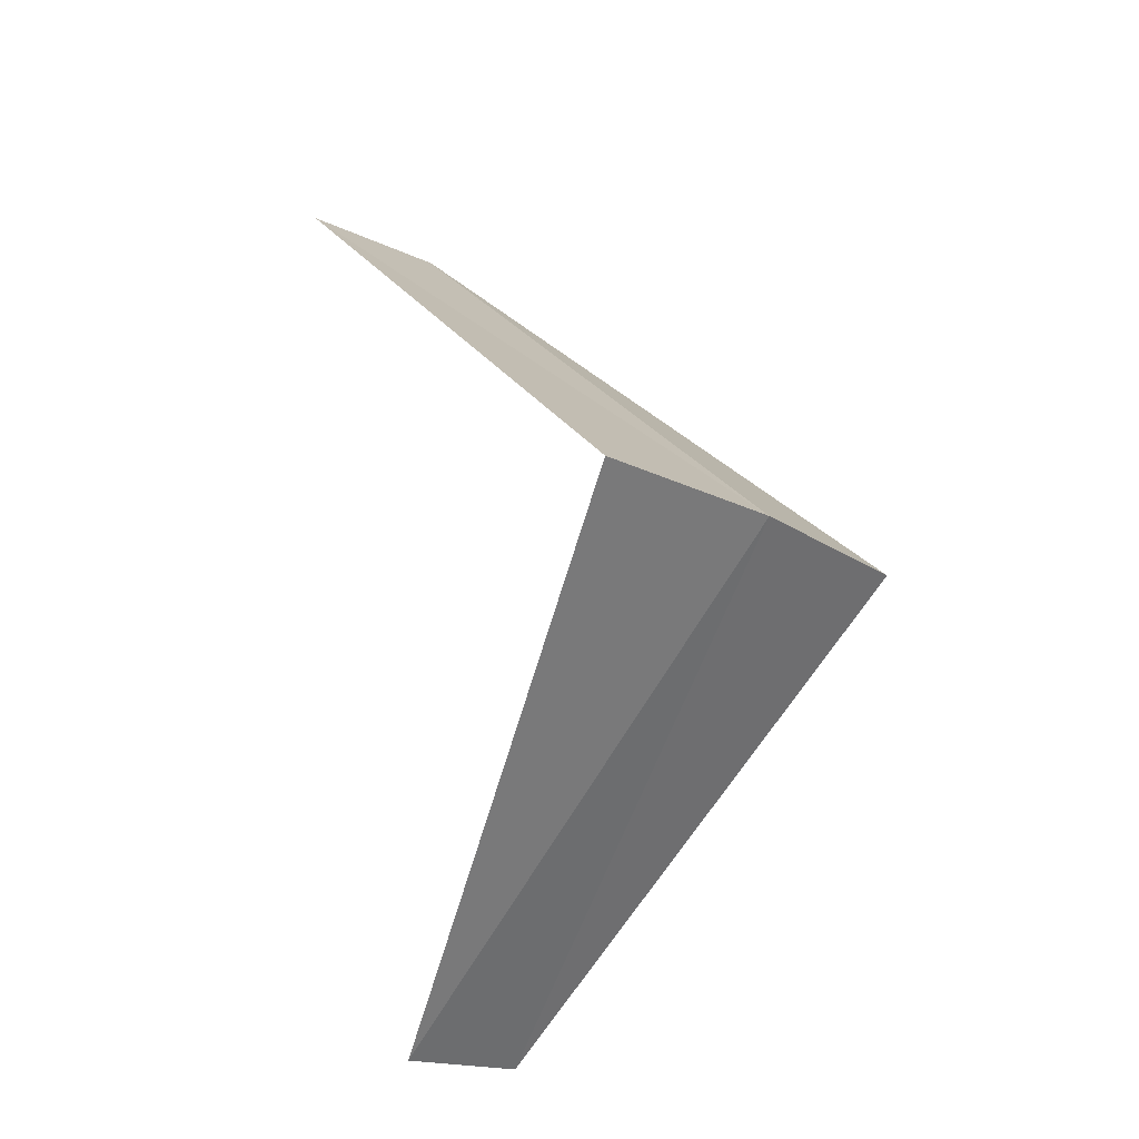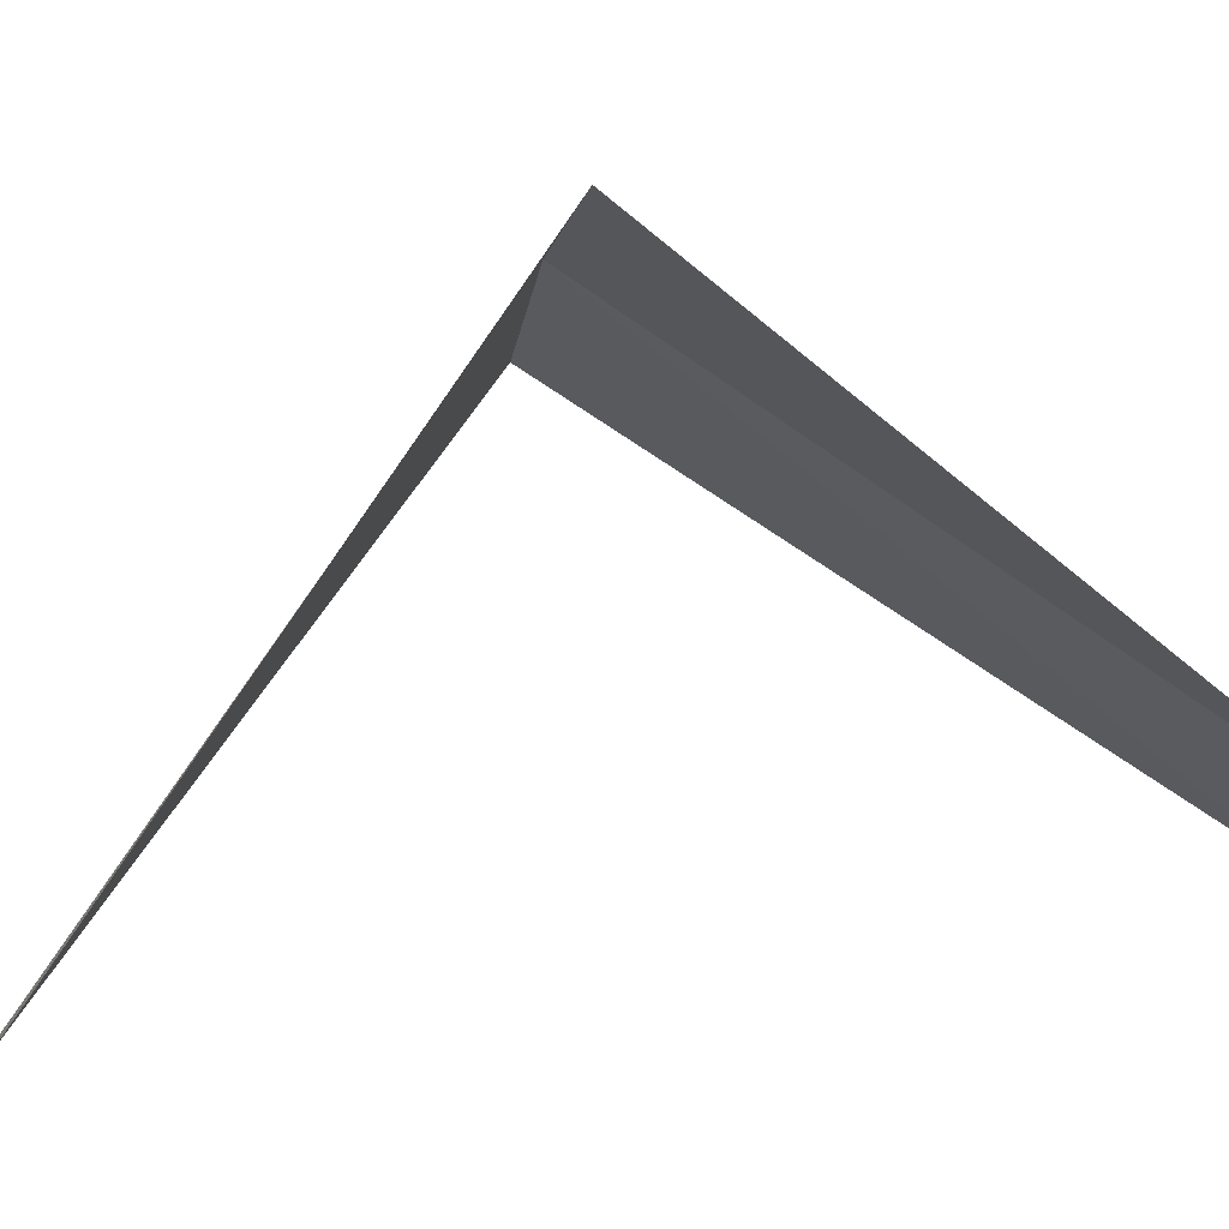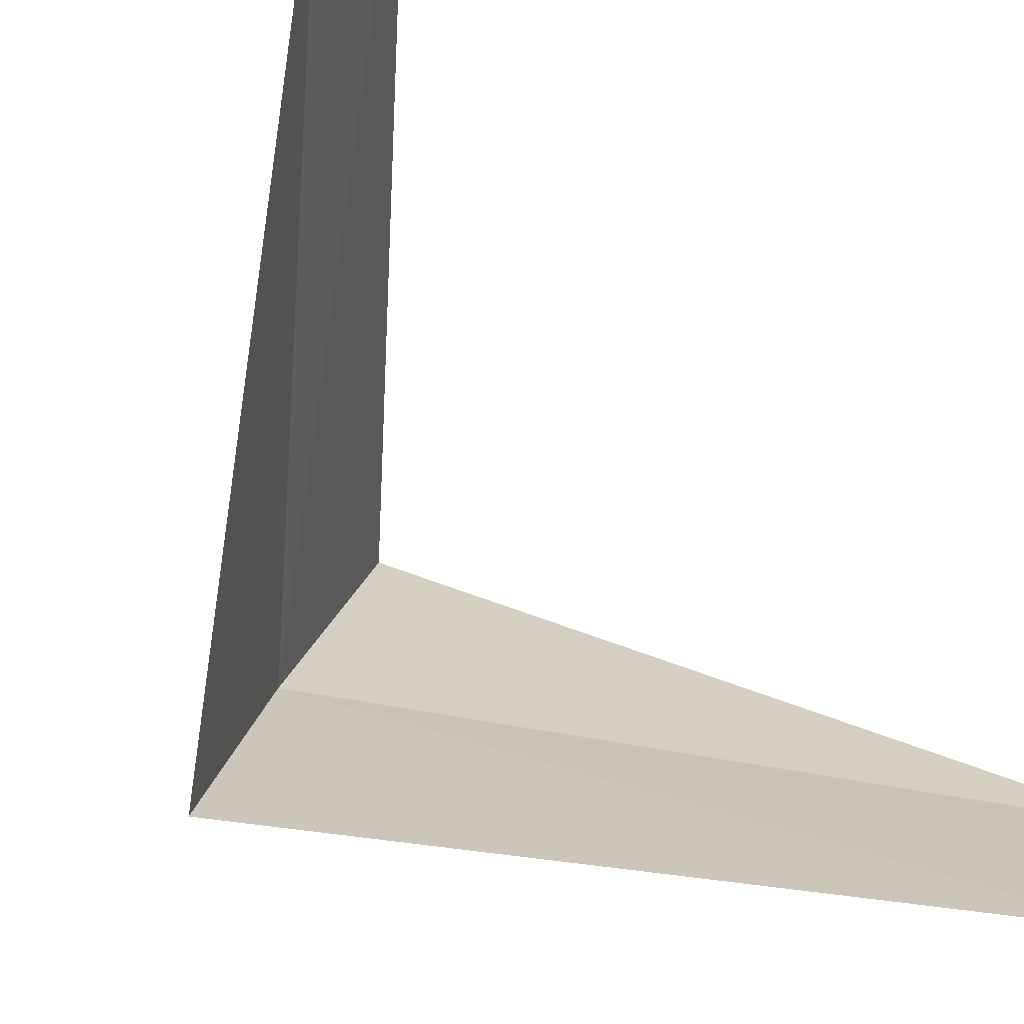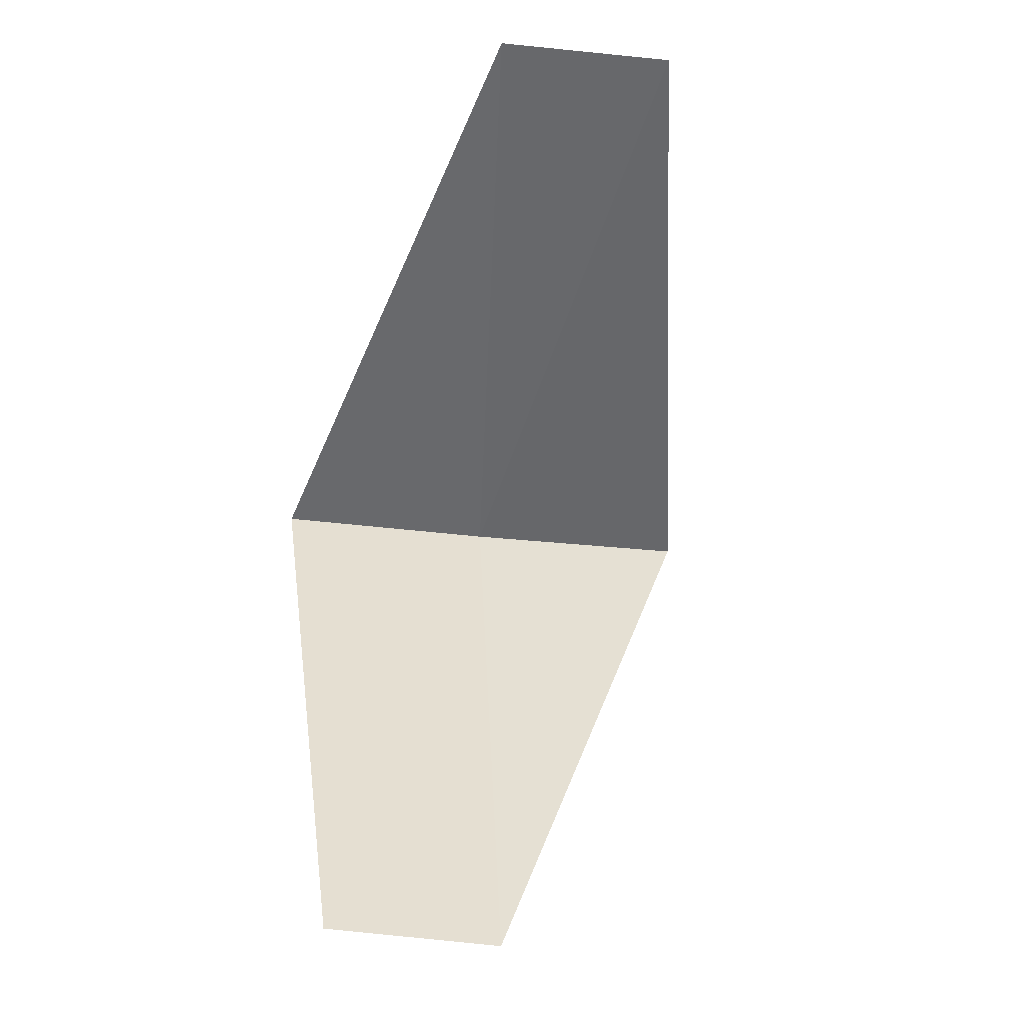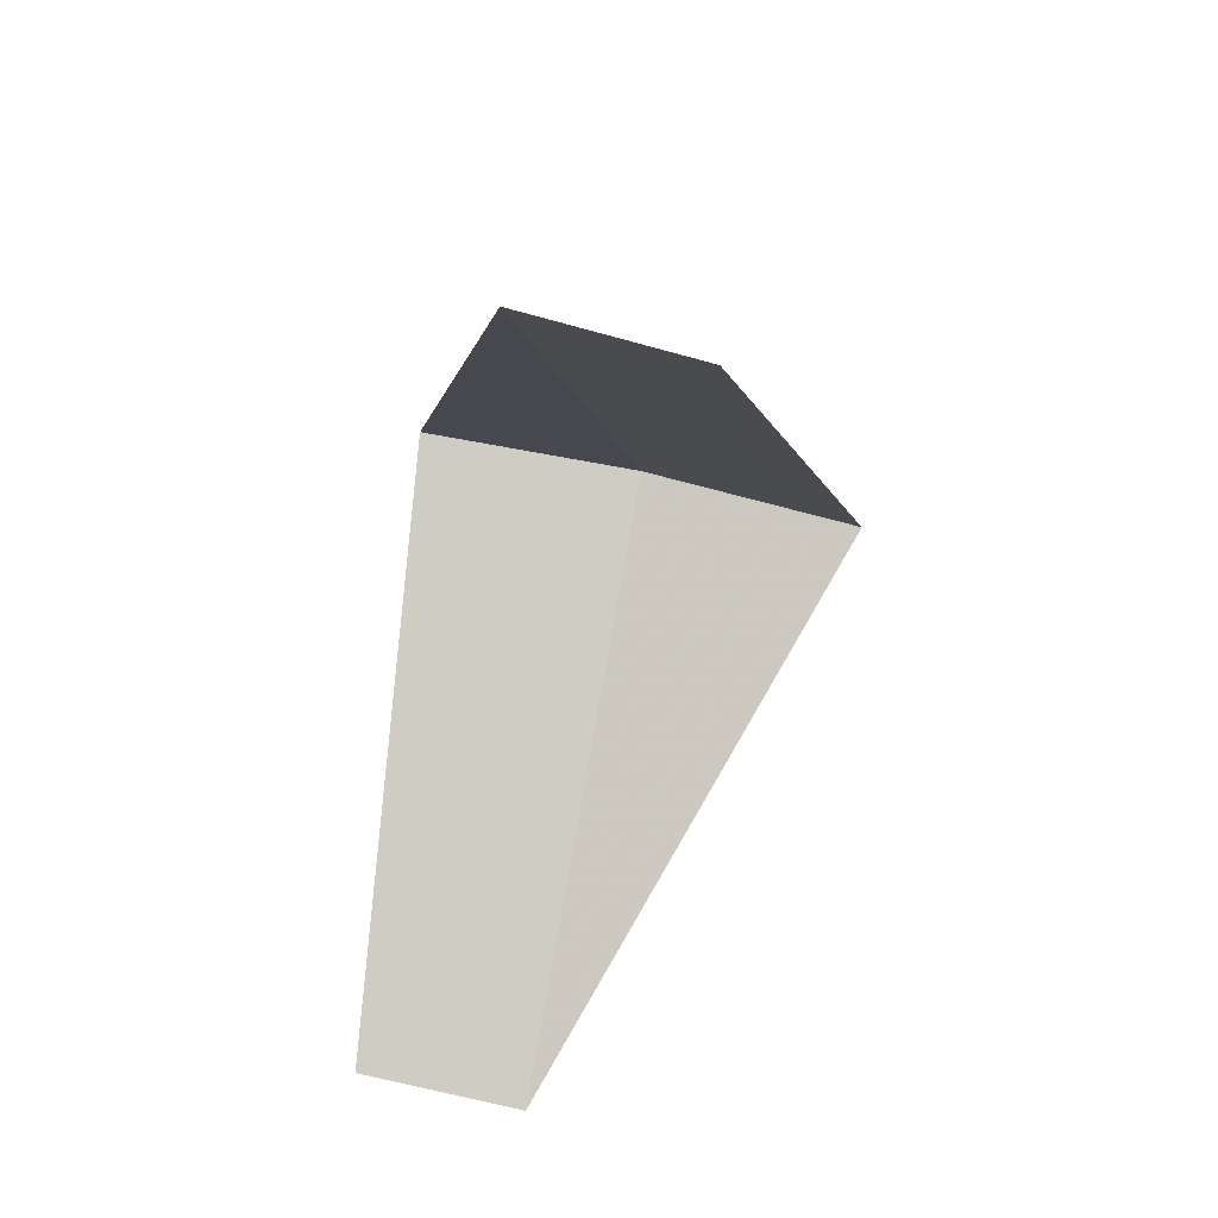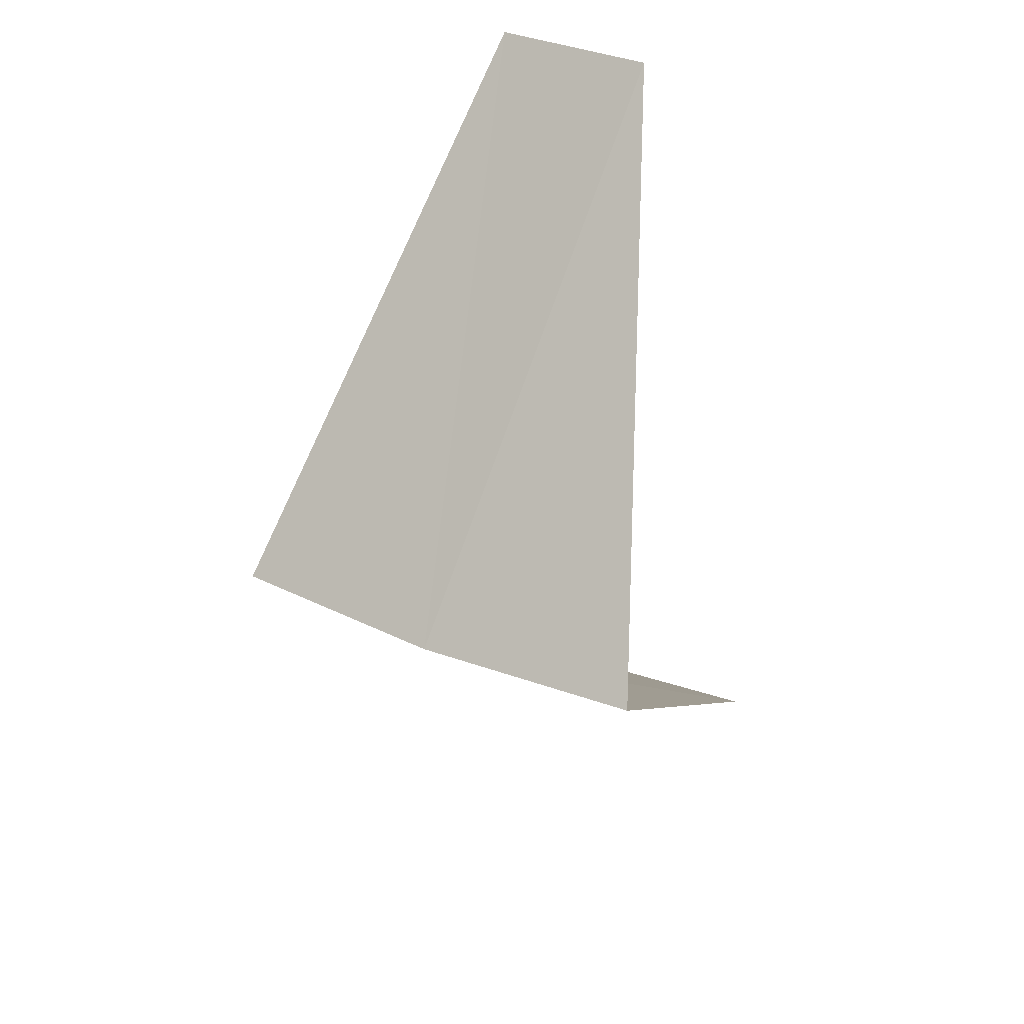
<metadata>
{"format":"obj","ext":"obj","renderer":"f3d","projection":"perspective","resolution":1024,"background":"white","views":[{"elev":-23.5,"azim":-154.3,"up":"+Z"},{"elev":68.1,"azim":78.8,"up":"+Y"},{"elev":-74.1,"azim":39.9,"up":"+Y"},{"elev":-7.7,"azim":72.0,"up":"+Z"},{"elev":38.0,"azim":90.1,"up":"+Z"},{"elev":42.8,"azim":-74.6,"up":"+Z"}]}
</metadata>
<code>
v -3.874 0.9948 18.92
v -2.976 0.376 17.96
v -2.906 0.7461 17.92
v -3.719 1.472 18.88
v -3.968 0.5013 18.96
v -2.906 0.7461 19.92
v -2.789 1.104 19.88
f 1 3 2
f 1 4 3
f 1 2 5
f 1 5 6
f 1 7 4
f 1 6 7

</code>
